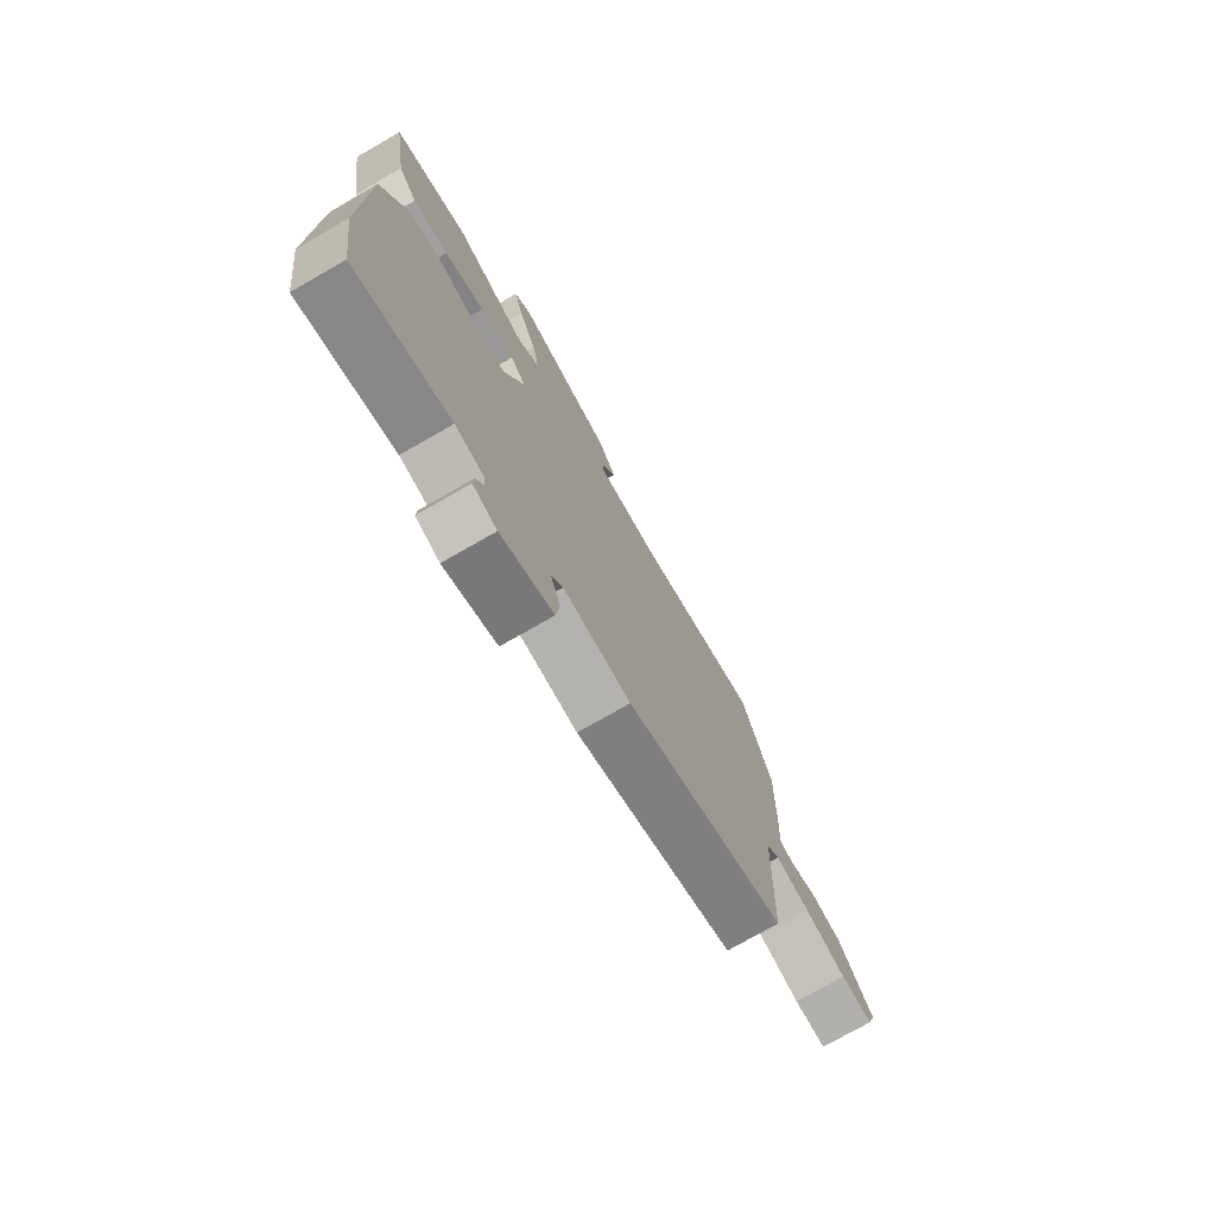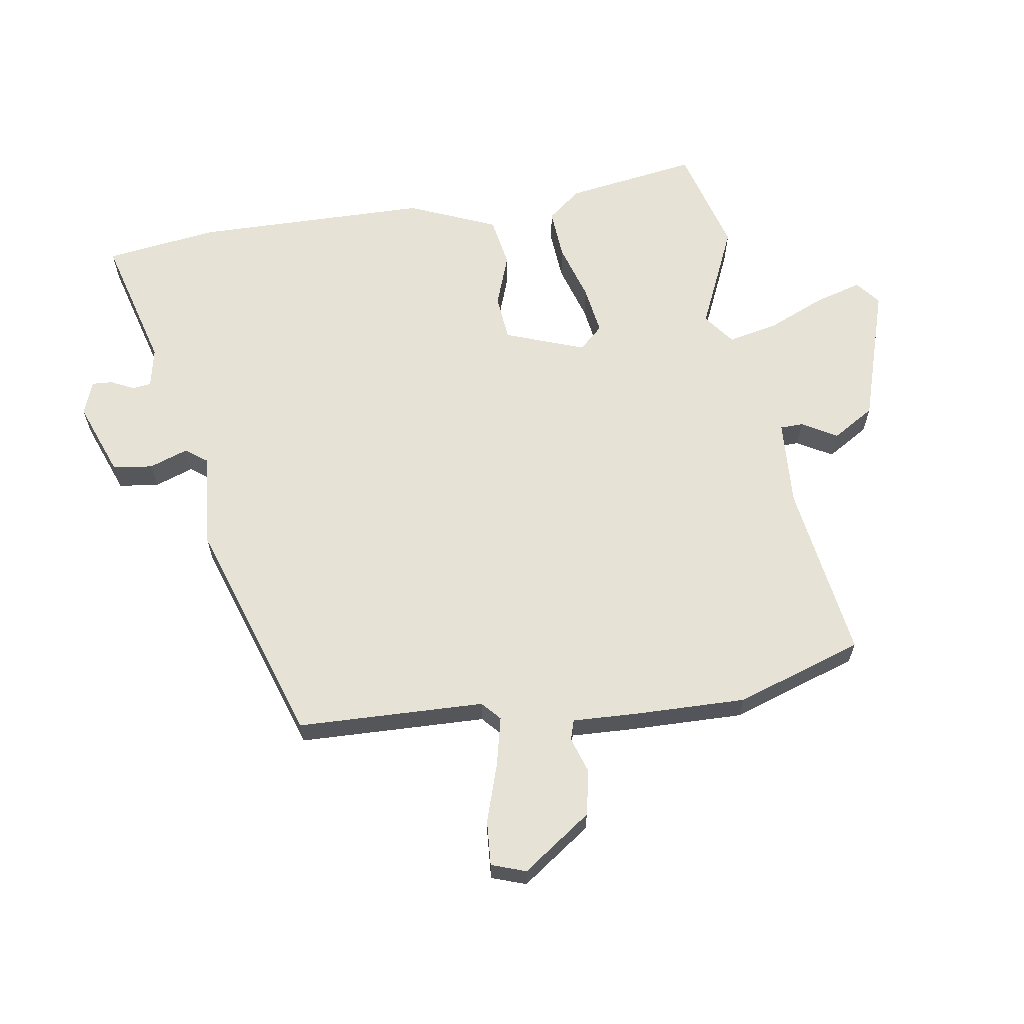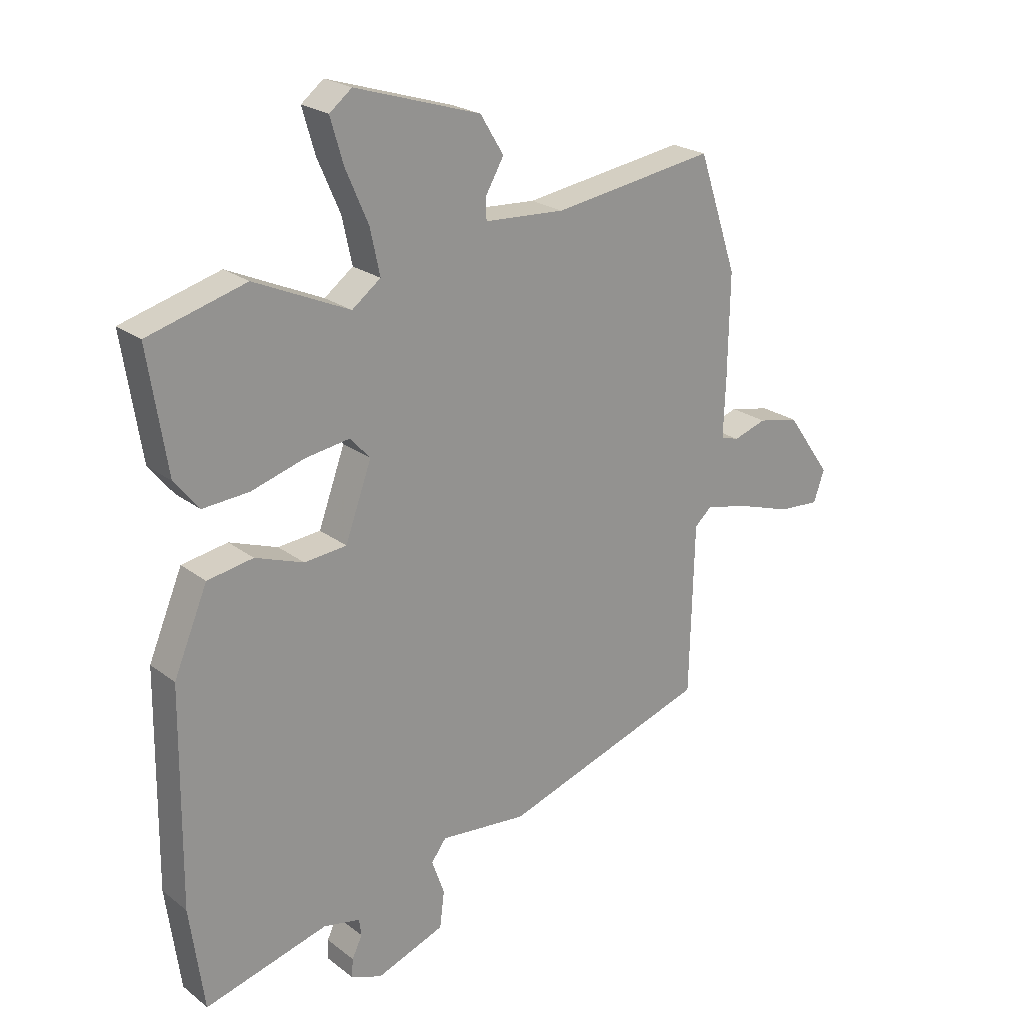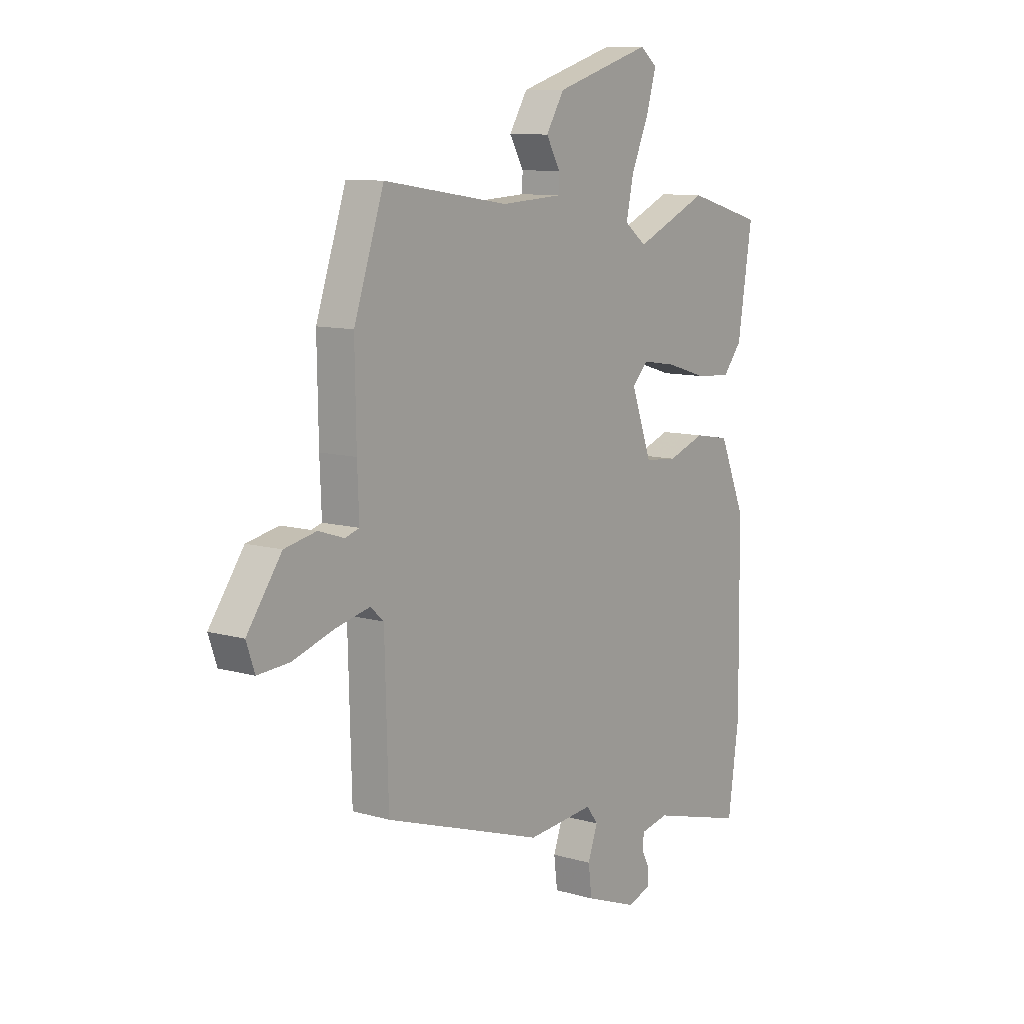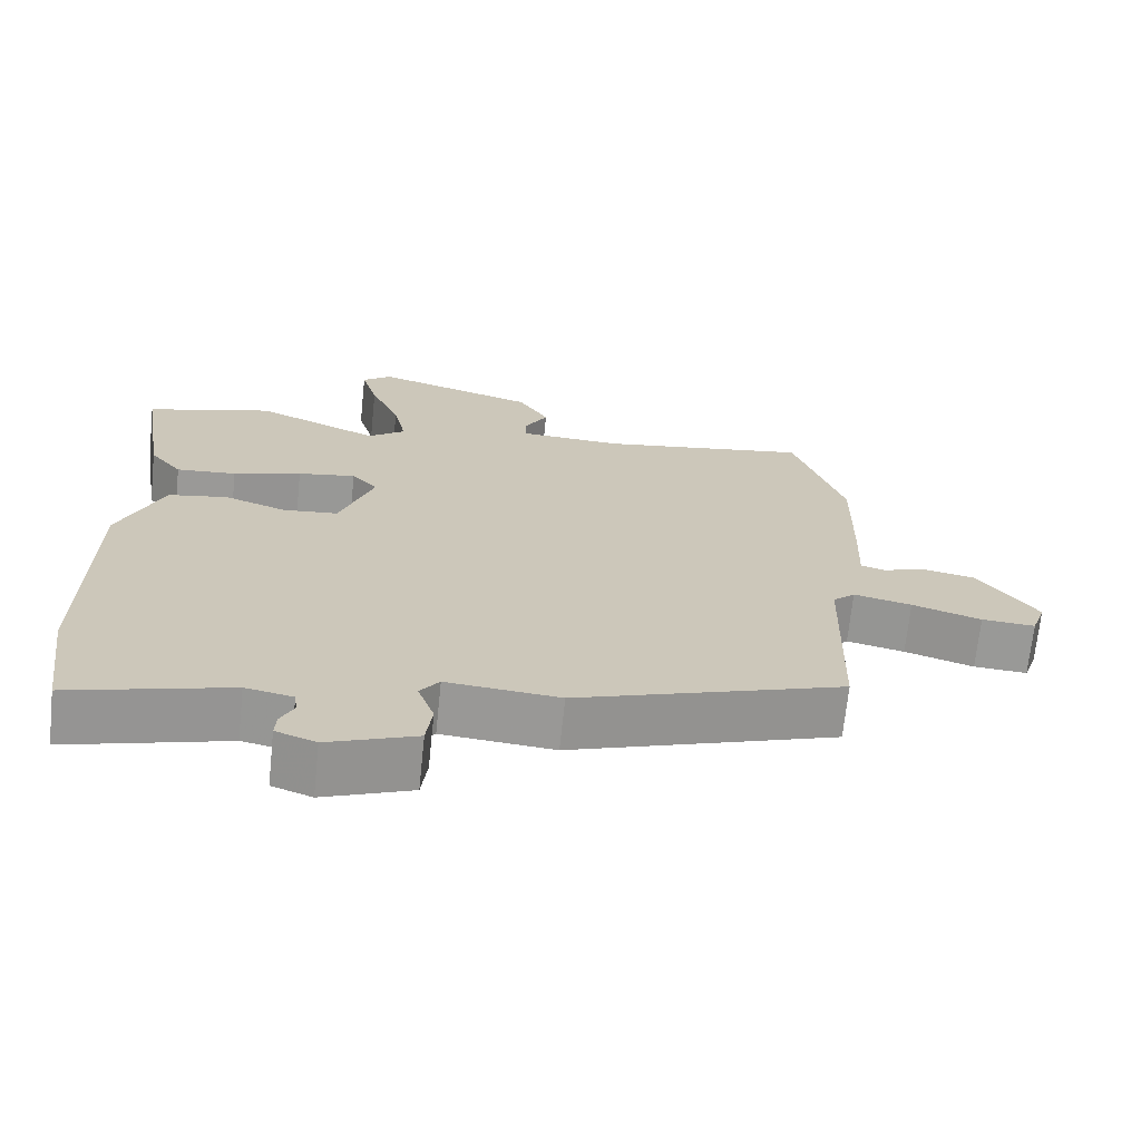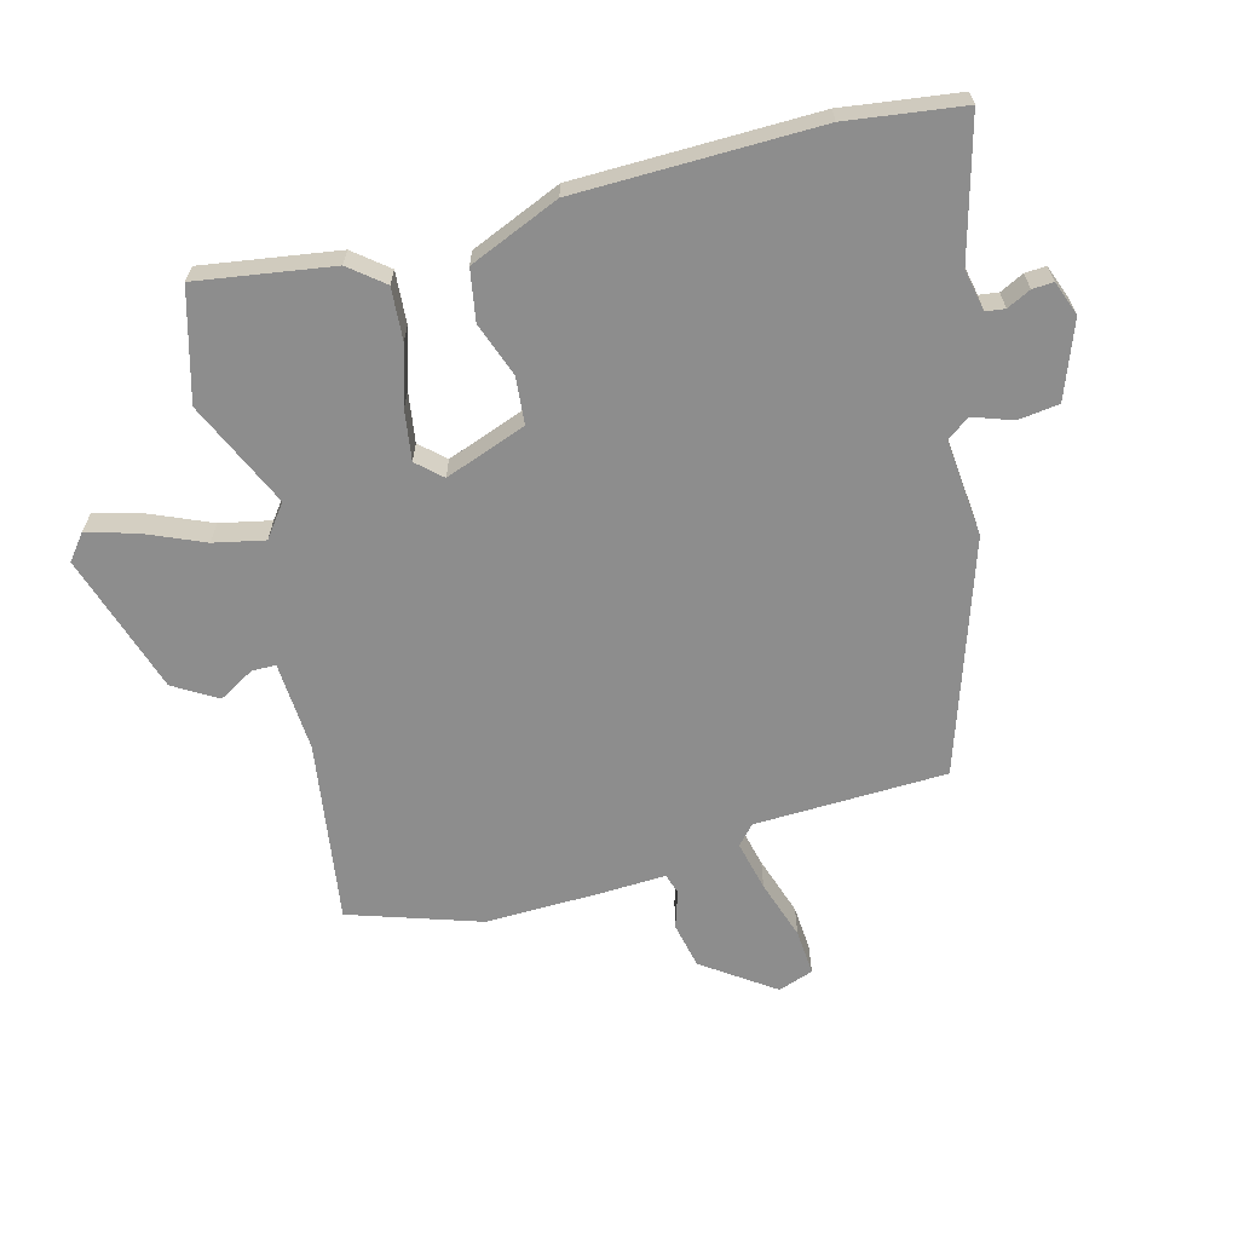
<metadata>
{"format":"obj","ext":"obj","renderer":"f3d","projection":"perspective","resolution":1024,"background":"white","views":[{"elev":-75.3,"azim":119.9,"up":"+Z"},{"elev":63.5,"azim":-98.8,"up":"+Y"},{"elev":22.7,"azim":142.2,"up":"+Z"},{"elev":10.0,"azim":-53.5,"up":"+Z"},{"elev":-69.0,"azim":174.1,"up":"+Z"},{"elev":-64.6,"azim":105.1,"up":"+Y"}]}
</metadata>
<code>
v -0.538 0.07 0.386
v -0.47 0.07 0.589
v -0.187 0.07 0.546
v -0.047 0.07 0.554
v -0.046 0.07 0.591
v -0.078 0.07 0.647
v -0.037 0.07 0.714
v 0.182 0.07 0.782
v 0.221 0.07 0.751
v 0.199 0.07 0.675
v 0.159 0.07 0.583
v 0.142 0.07 0.504
v 0.192 0.07 0.466
v 0.358 0.07 0.54
v 0.529 0.07 0.492
v 0.496 0.07 0.281
v 0.453 0.07 0.228
v 0.372 0.07 0.234
v 0.28 0.07 0.262
v 0.202 0.07 0.274
v 0.167 0.07 0.236
v 0.213 0.07 0.109
v 0.287 0.07 0.102
v 0.371 0.07 0.132
v 0.451 0.07 0.118
v 0.51 0.07 -0.023
v 0.514 0.07 -0.398
v 0.489 0.07 -0.578
v 0.274 0.07 -0.519
v 0.21 0.07 -0.532
v 0.206 0.07 -0.562
v 0.224 0.07 -0.599
v 0.226 0.07 -0.632
v 0.172 0.07 -0.652
v 0.053 0.07 -0.607
v 0.045 0.07 -0.543
v 0.067 0.07 -0.481
v 0.041 0.07 -0.446
v -0.111 0.07 -0.46
v -0.471 0.07 -0.34
v -0.479 0.07 -0.041
v -0.509 0.07 -0.014
v -0.587 0.07 -0.032
v -0.68 0.07 -0.062
v -0.752 0.07 -0.067
v -0.771 0.07 -0.012
v -0.693 0.07 0.098
v -0.621 0.07 0.113
v -0.563 0.07 0.094
v -0.531 0.07 0.104
v -0.535 0.07 0.206
v -0.538 0 0.386
v -0.47 0 0.589
v -0.187 0 0.546
v -0.047 0 0.554
v -0.046 0 0.591
v -0.078 0 0.647
v -0.037 0 0.714
v 0.182 0 0.782
v 0.221 0 0.751
v 0.199 0 0.675
v 0.159 0 0.583
v 0.142 0 0.504
v 0.192 0 0.466
v 0.358 0 0.54
v 0.529 0 0.492
v 0.496 0 0.281
v 0.453 0 0.228
v 0.372 0 0.234
v 0.28 0 0.262
v 0.202 0 0.274
v 0.167 0 0.236
v 0.213 0 0.109
v 0.287 0 0.102
v 0.371 0 0.132
v 0.451 0 0.118
v 0.51 0 -0.023
v 0.514 0 -0.398
v 0.489 0 -0.578
v 0.274 0 -0.519
v 0.21 0 -0.532
v 0.206 0 -0.562
v 0.224 0 -0.599
v 0.226 0 -0.632
v 0.172 0 -0.652
v 0.053 0 -0.607
v 0.045 0 -0.543
v 0.067 0 -0.481
v 0.041 0 -0.446
v -0.111 0 -0.46
v -0.471 0 -0.34
v -0.479 0 -0.041
v -0.509 0 -0.014
v -0.587 0 -0.032
v -0.68 0 -0.062
v -0.752 0 -0.067
v -0.771 0 -0.012
v -0.693 0 0.098
v -0.621 0 0.113
v -0.563 0 0.094
v -0.531 0 0.104
v -0.535 0 0.206
f 1 2 3
f 51 1 3
f 50 51 3
f 47 48 49
f 46 47 49
f 45 46 49
f 44 45 49
f 43 44 49
f 42 43 49 50
f 50 3 4
f 42 50 4
f 41 42 4
f 40 41 4
f 39 40 4
f 38 39 4
f 35 36 37
f 34 35 37
f 33 34 37
f 32 33 37
f 31 32 37
f 38 4 5
f 37 38 5
f 31 37 5
f 30 31 5
f 27 28 29
f 26 27 29
f 25 26 29
f 24 25 29
f 23 24 29
f 22 23 29 30
f 21 22 30 5
f 17 18 19
f 16 17 19
f 15 16 19
f 14 15 19
f 13 14 19
f 12 13 19 20
f 9 10 11
f 8 9 11
f 7 8 11
f 6 7 11
f 5 6 11
f 5 11 12
f 5 12 20 21
f 54 53 52
f 54 52 102
f 54 102 101
f 100 99 98
f 100 98 97
f 100 97 96
f 100 96 95
f 100 95 94
f 101 100 94 93
f 55 54 101
f 55 101 93
f 55 93 92
f 55 92 91
f 55 91 90
f 55 90 89
f 88 87 86
f 88 86 85
f 88 85 84
f 88 84 83
f 88 83 82
f 56 55 89
f 56 89 88
f 56 88 82
f 56 82 81
f 80 79 78
f 80 78 77
f 80 77 76
f 80 76 75
f 80 75 74
f 81 80 74 73
f 56 81 73 72
f 70 69 68
f 70 68 67
f 70 67 66
f 70 66 65
f 70 65 64
f 71 70 64 63
f 62 61 60
f 62 60 59
f 62 59 58
f 62 58 57
f 62 57 56
f 63 62 56
f 72 71 63 56
f 1 52 53 2
f 2 53 54 3
f 3 54 55 4
f 4 55 56 5
f 5 56 57 6
f 6 57 58 7
f 7 58 59 8
f 8 59 60 9
f 9 60 61 10
f 10 61 62 11
f 11 62 63 12
f 12 63 64 13
f 13 64 65 14
f 14 65 66 15
f 15 66 67 16
f 16 67 68 17
f 17 68 69 18
f 18 69 70 19
f 19 70 71 20
f 20 71 72 21
f 21 72 73 22
f 22 73 74 23
f 23 74 75 24
f 24 75 76 25
f 25 76 77 26
f 26 77 78 27
f 27 78 79 28
f 28 79 80 29
f 29 80 81 30
f 30 81 82 31
f 31 82 83 32
f 32 83 84 33
f 33 84 85 34
f 34 85 86 35
f 35 86 87 36
f 36 87 88 37
f 37 88 89 38
f 38 89 90 39
f 39 90 91 40
f 40 91 92 41
f 41 92 93 42
f 42 93 94 43
f 43 94 95 44
f 44 95 96 45
f 45 96 97 46
f 46 97 98 47
f 47 98 99 48
f 48 99 100 49
f 49 100 101 50
f 50 101 102 51
f 51 102 52 1

</code>
